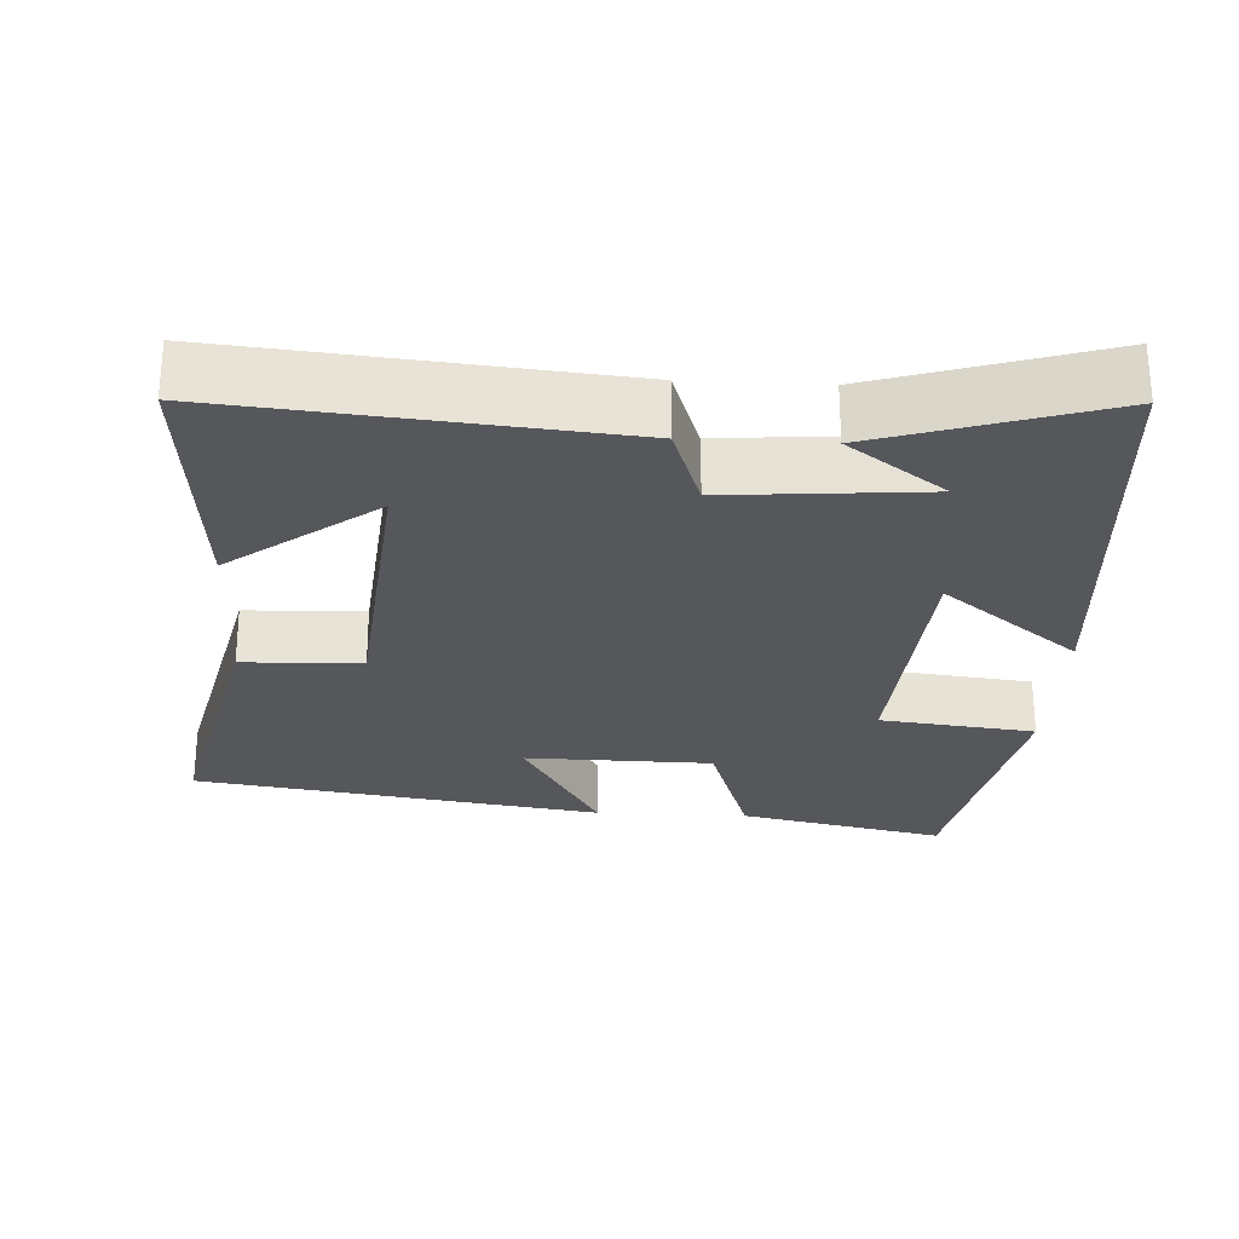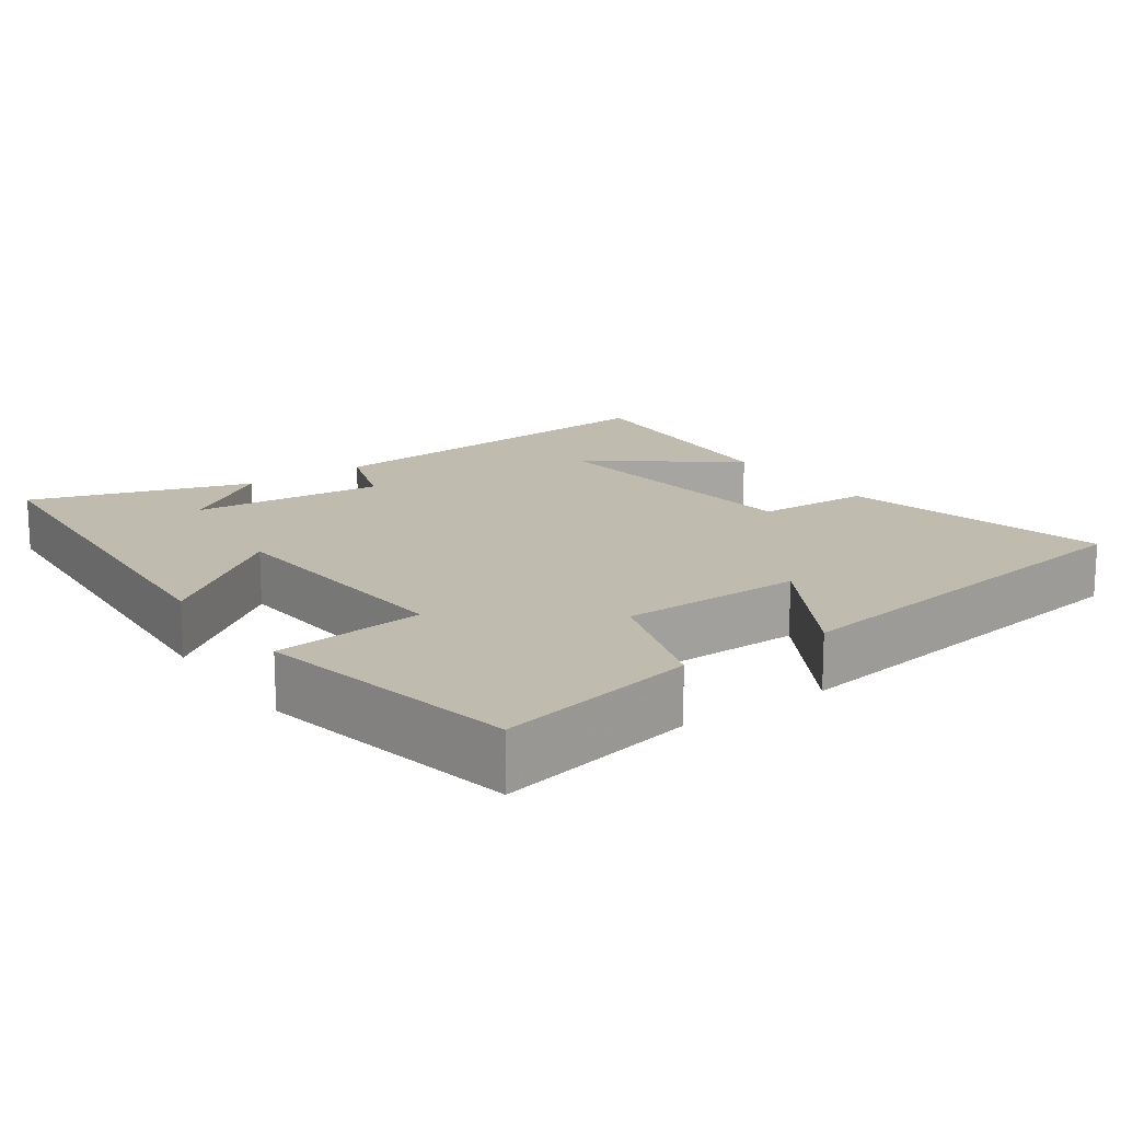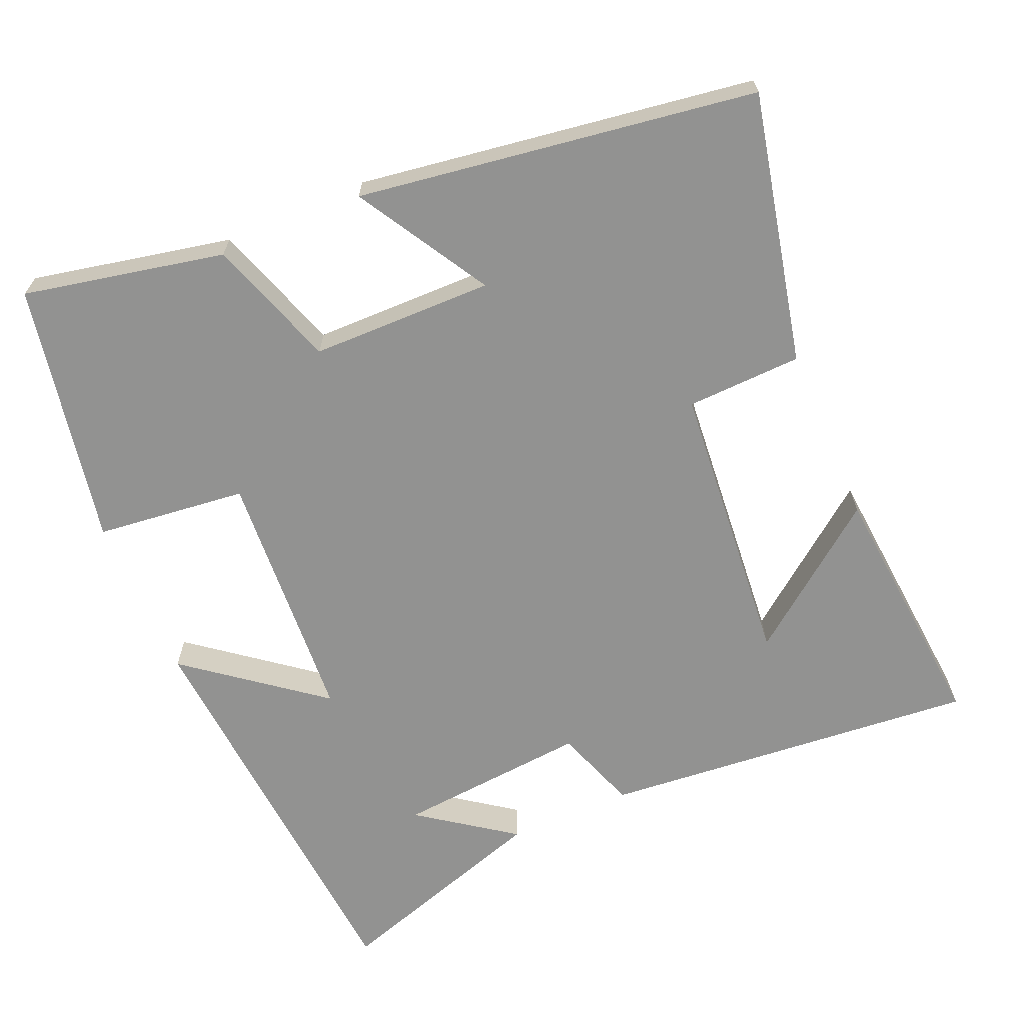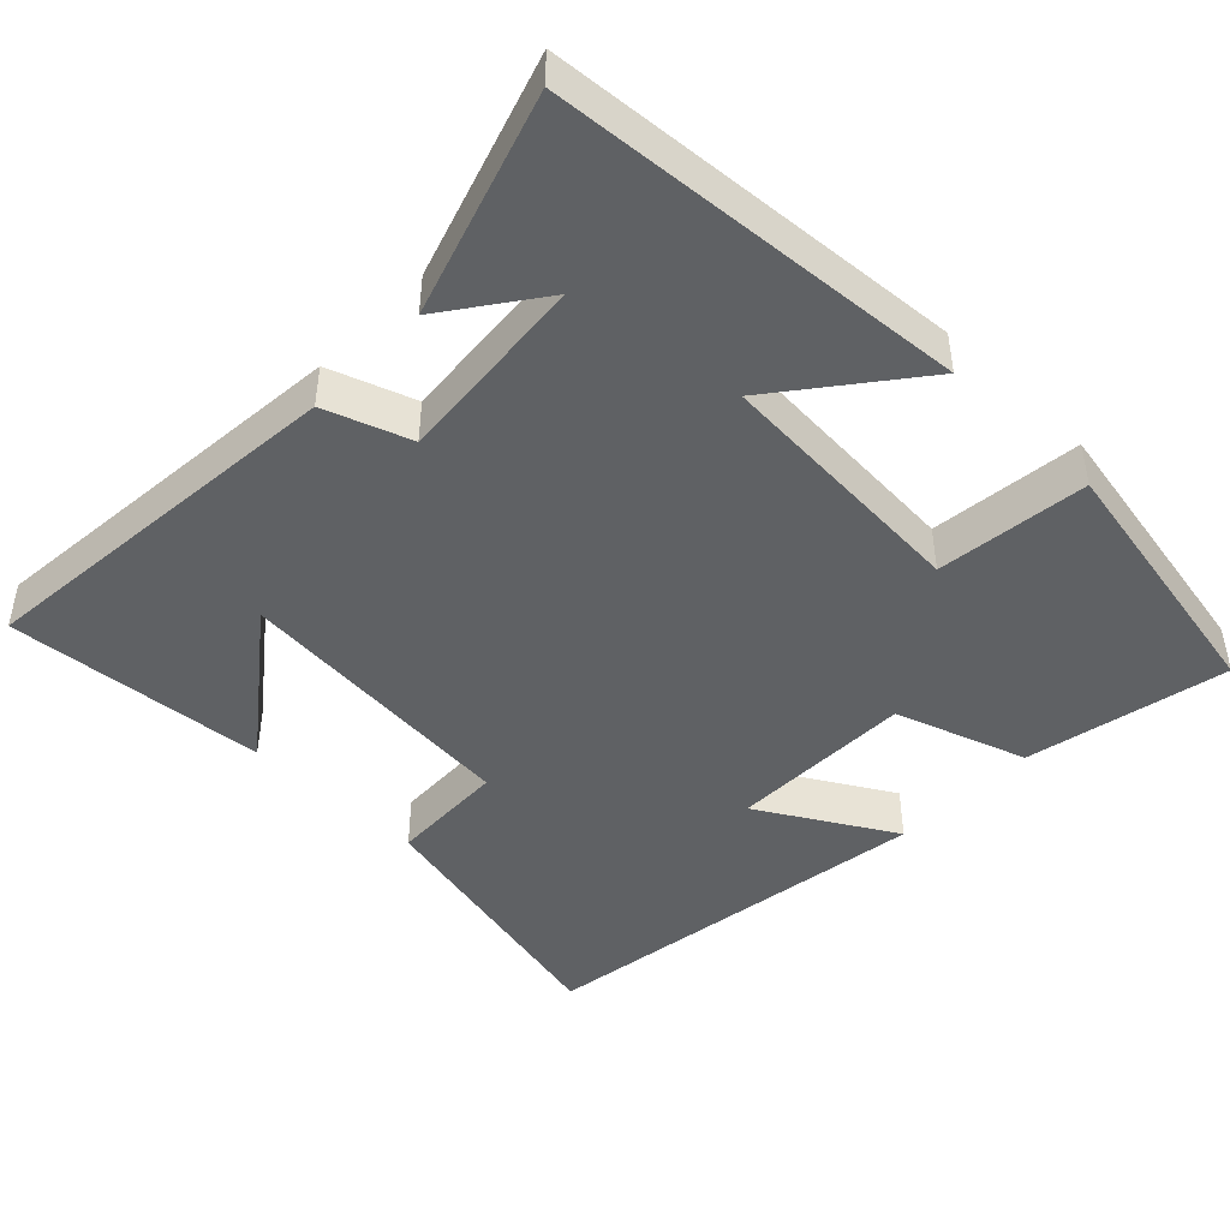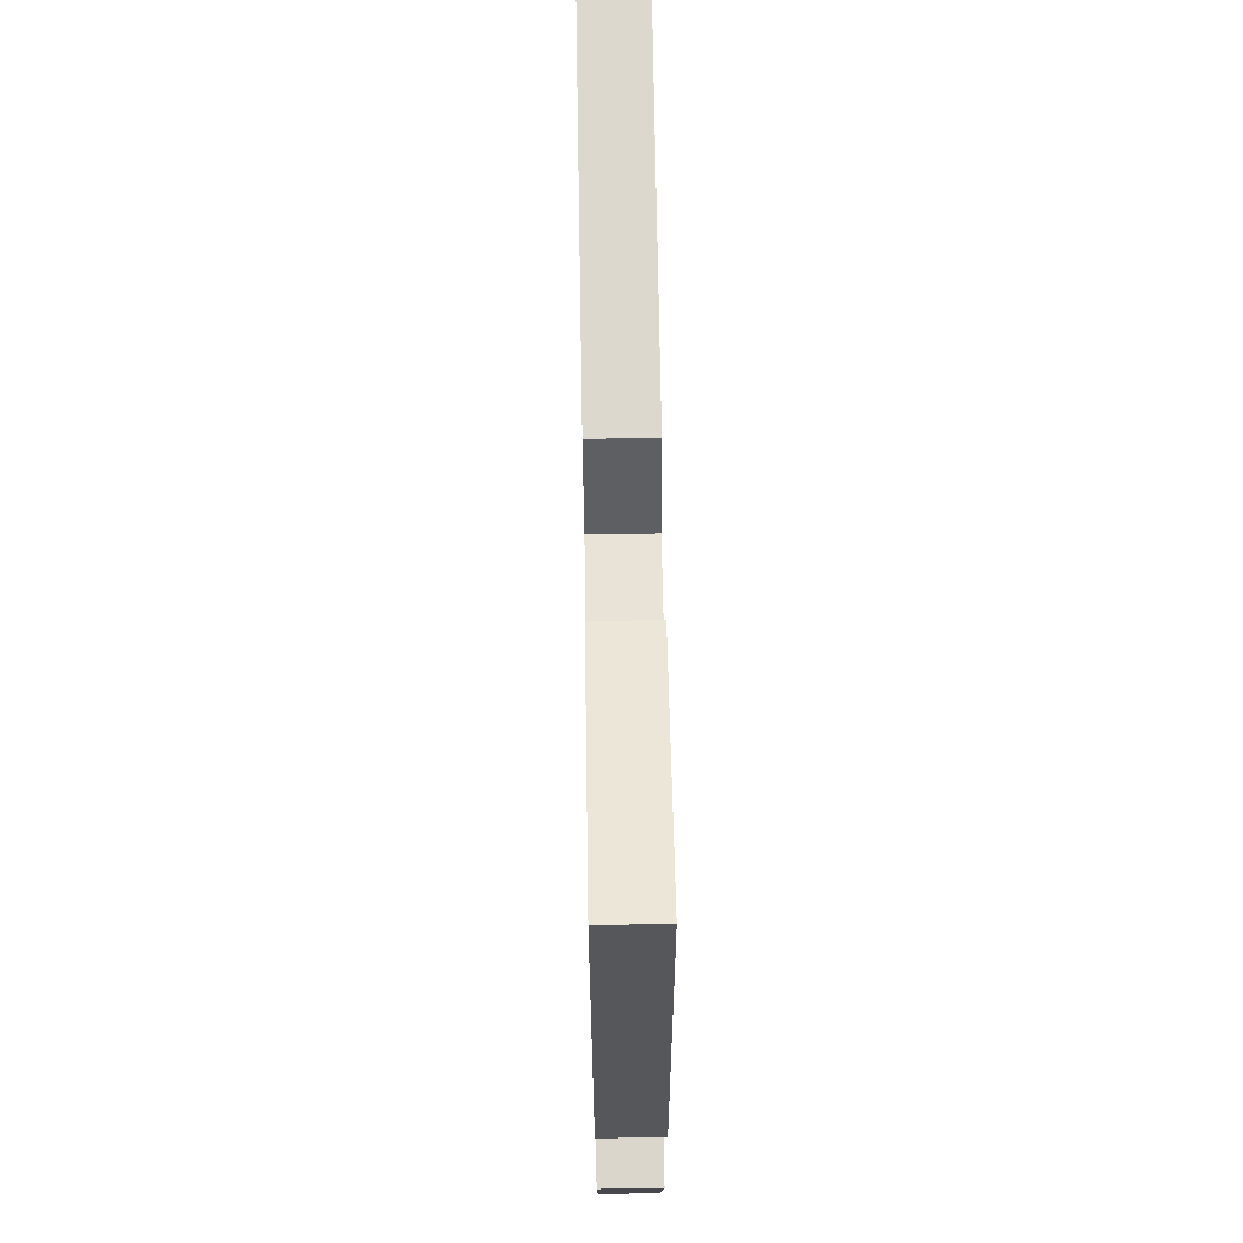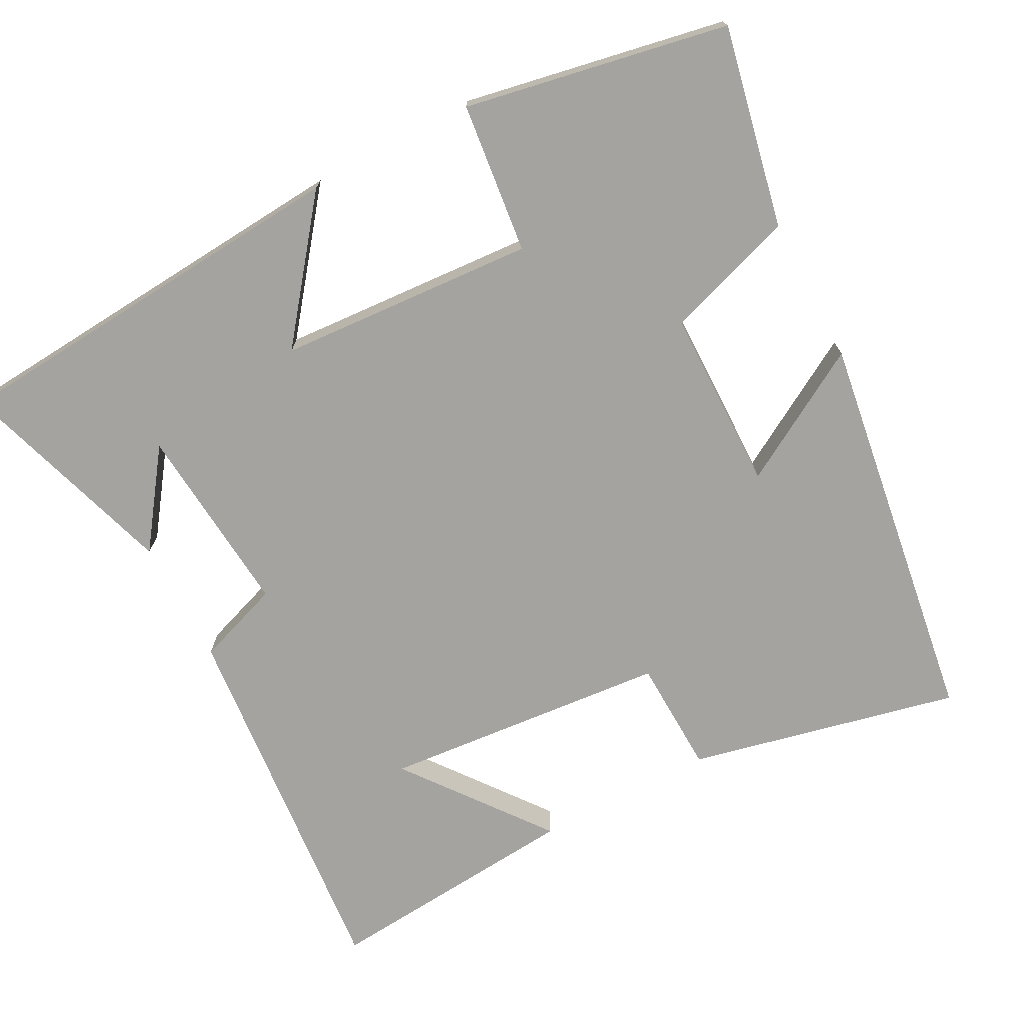
<metadata>
{"format":"obj","ext":"obj","renderer":"f3d","projection":"perspective","resolution":1024,"background":"white","views":[{"elev":-26.7,"azim":-3.1,"up":"+Y"},{"elev":15.9,"azim":144.9,"up":"+Y"},{"elev":-66.2,"azim":-156.5,"up":"+Y"},{"elev":-45.6,"azim":46.1,"up":"+Y"},{"elev":67.3,"azim":89.0,"up":"+Z"},{"elev":-72.8,"azim":118.0,"up":"+Y"}]}
</metadata>
<code>
v 0.431 0.07 -0.558
v 0.158 0.07 -0.5
v 0.099 0.07 -0.323
v -0.149 0.07 -0.319
v -0.044 0.07 -0.5
v -0.584 0.07 -0.418
v -0.5 0.07 -0.051
v -0.343 0.07 -0.046
v -0.307 0.07 0.344
v -0.5 0.07 0.197
v -0.529 0.07 0.548
v -0.015 0.07 0.5
v 0.025 0.07 0.385
v 0.287 0.07 0.407
v 0.159 0.07 0.5
v 0.458 0.07 0.595
v 0.5 0.07 0.032
v 0.319 0.07 0.174
v 0.295 0.07 -0.176
v 0.5 0.07 -0.2
v 0.431 0 -0.558
v 0.158 0 -0.5
v 0.099 0 -0.323
v -0.149 0 -0.319
v -0.044 0 -0.5
v -0.584 0 -0.418
v -0.5 0 -0.051
v -0.343 0 -0.046
v -0.307 0 0.344
v -0.5 0 0.197
v -0.529 0 0.548
v -0.015 0 0.5
v 0.025 0 0.385
v 0.287 0 0.407
v 0.159 0 0.5
v 0.458 0 0.595
v 0.5 0 0.032
v 0.319 0 0.174
v 0.295 0 -0.176
v 0.5 0 -0.2
f 1 2 3
f 20 1 3
f 19 20 3
f 18 19 3 4
f 16 17 18
f 16 18 4
f 14 15 16
f 14 16 4
f 13 14 4
f 12 13 4
f 9 10 11
f 9 11 12
f 8 9 12 4
f 6 7 8
f 5 6 8
f 4 5 8
f 23 22 21
f 23 21 40
f 23 40 39
f 24 23 39 38
f 38 37 36
f 24 38 36
f 36 35 34
f 24 36 34
f 24 34 33
f 24 33 32
f 31 30 29
f 32 31 29
f 24 32 29 28
f 28 27 26
f 28 26 25
f 28 25 24
f 1 21 22 2
f 2 22 23 3
f 3 23 24 4
f 4 24 25 5
f 5 25 26 6
f 6 26 27 7
f 7 27 28 8
f 8 28 29 9
f 9 29 30 10
f 10 30 31 11
f 11 31 32 12
f 12 32 33 13
f 13 33 34 14
f 14 34 35 15
f 15 35 36 16
f 16 36 37 17
f 17 37 38 18
f 18 38 39 19
f 19 39 40 20
f 20 40 21 1

</code>
